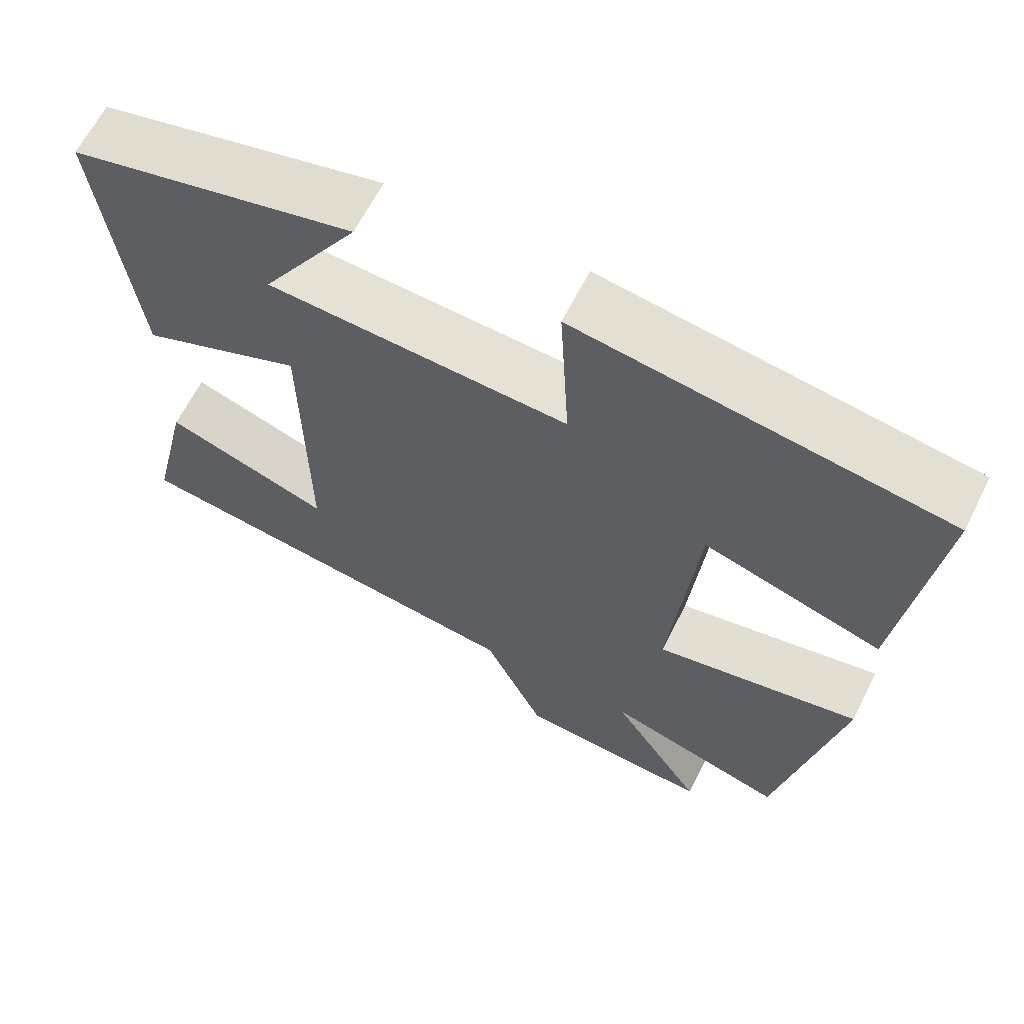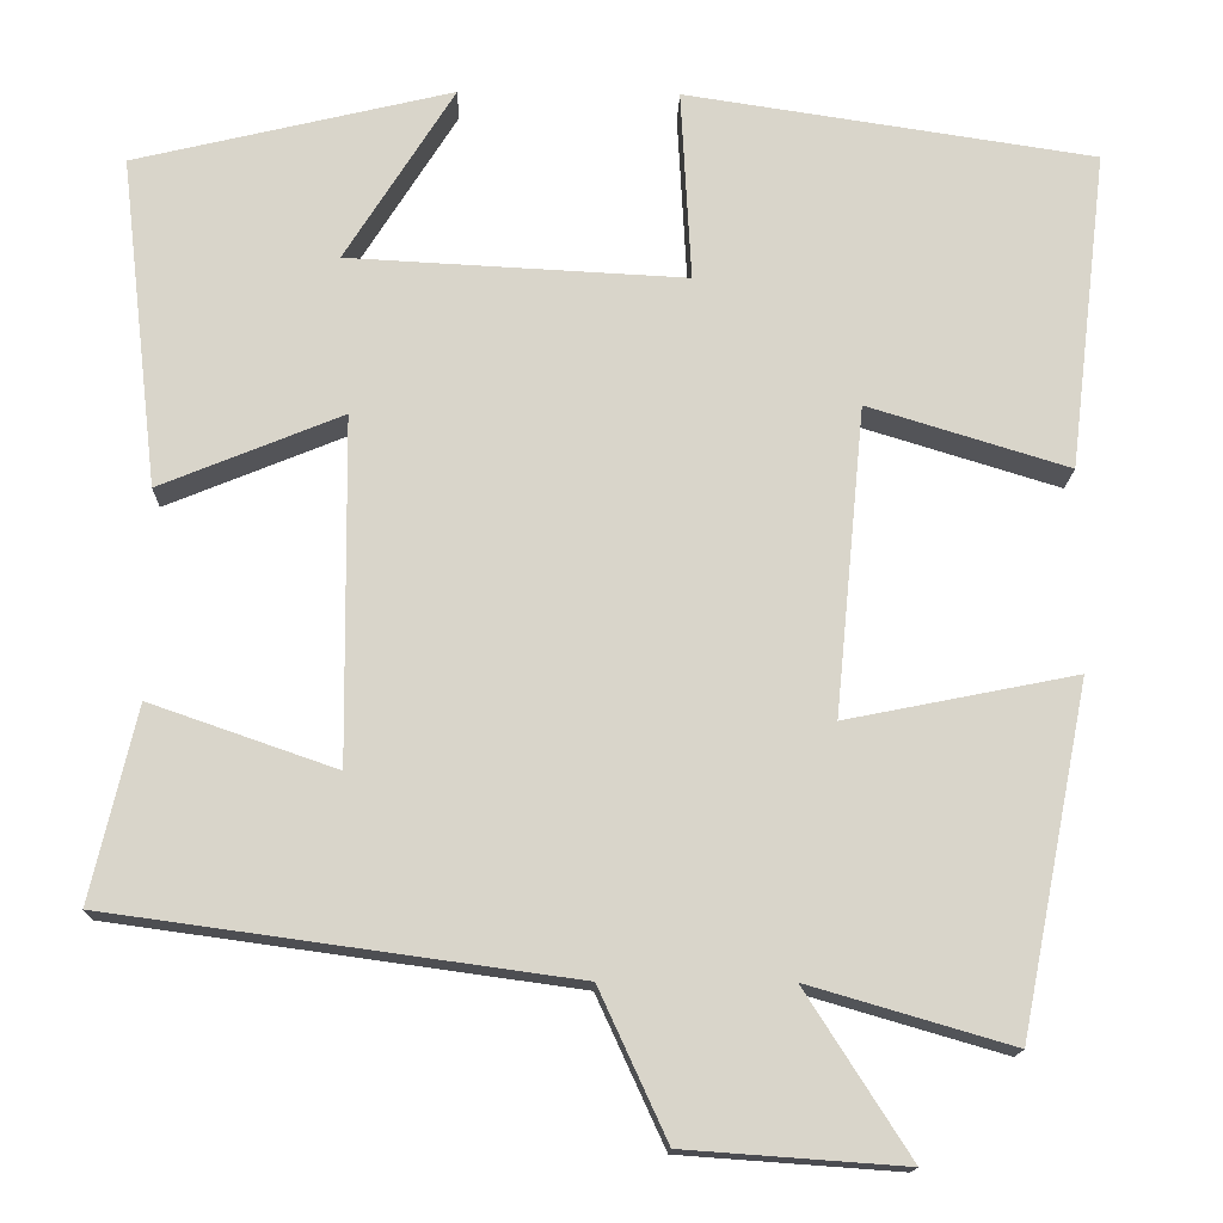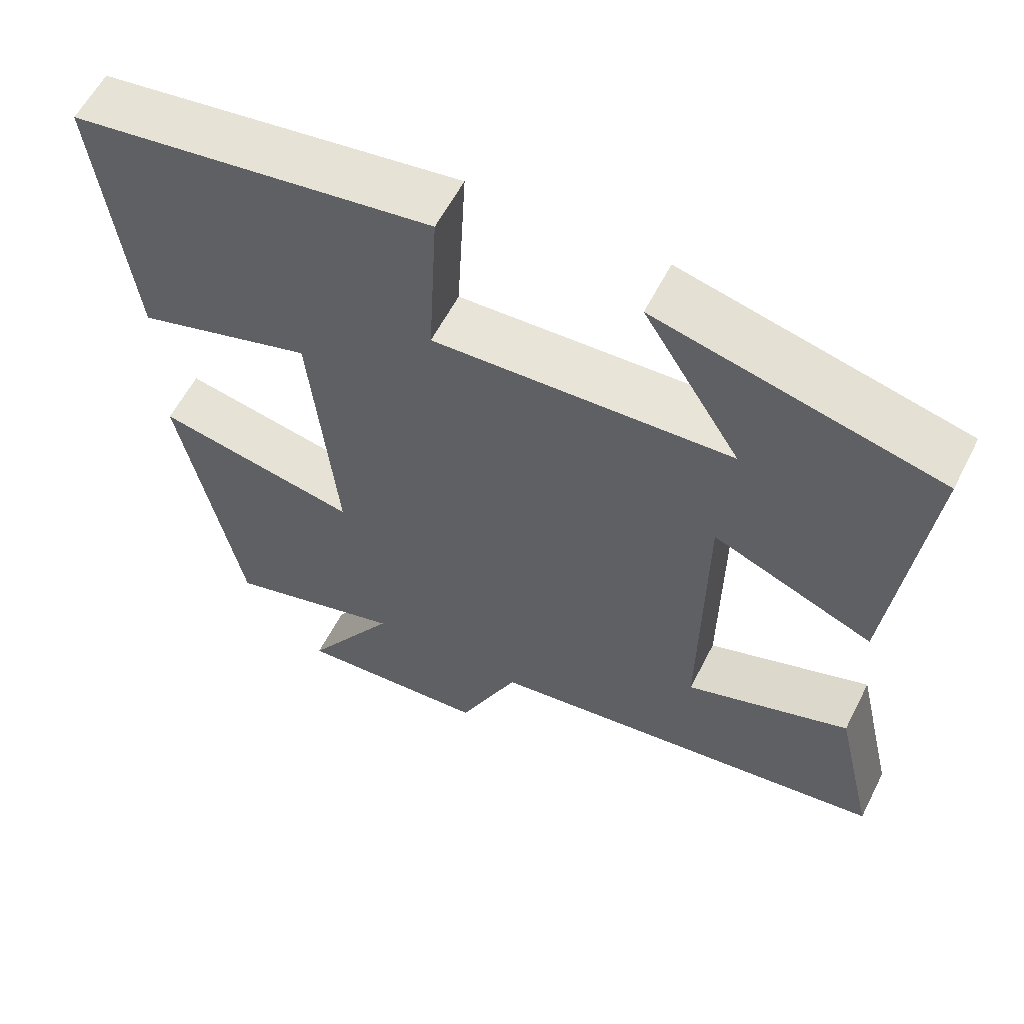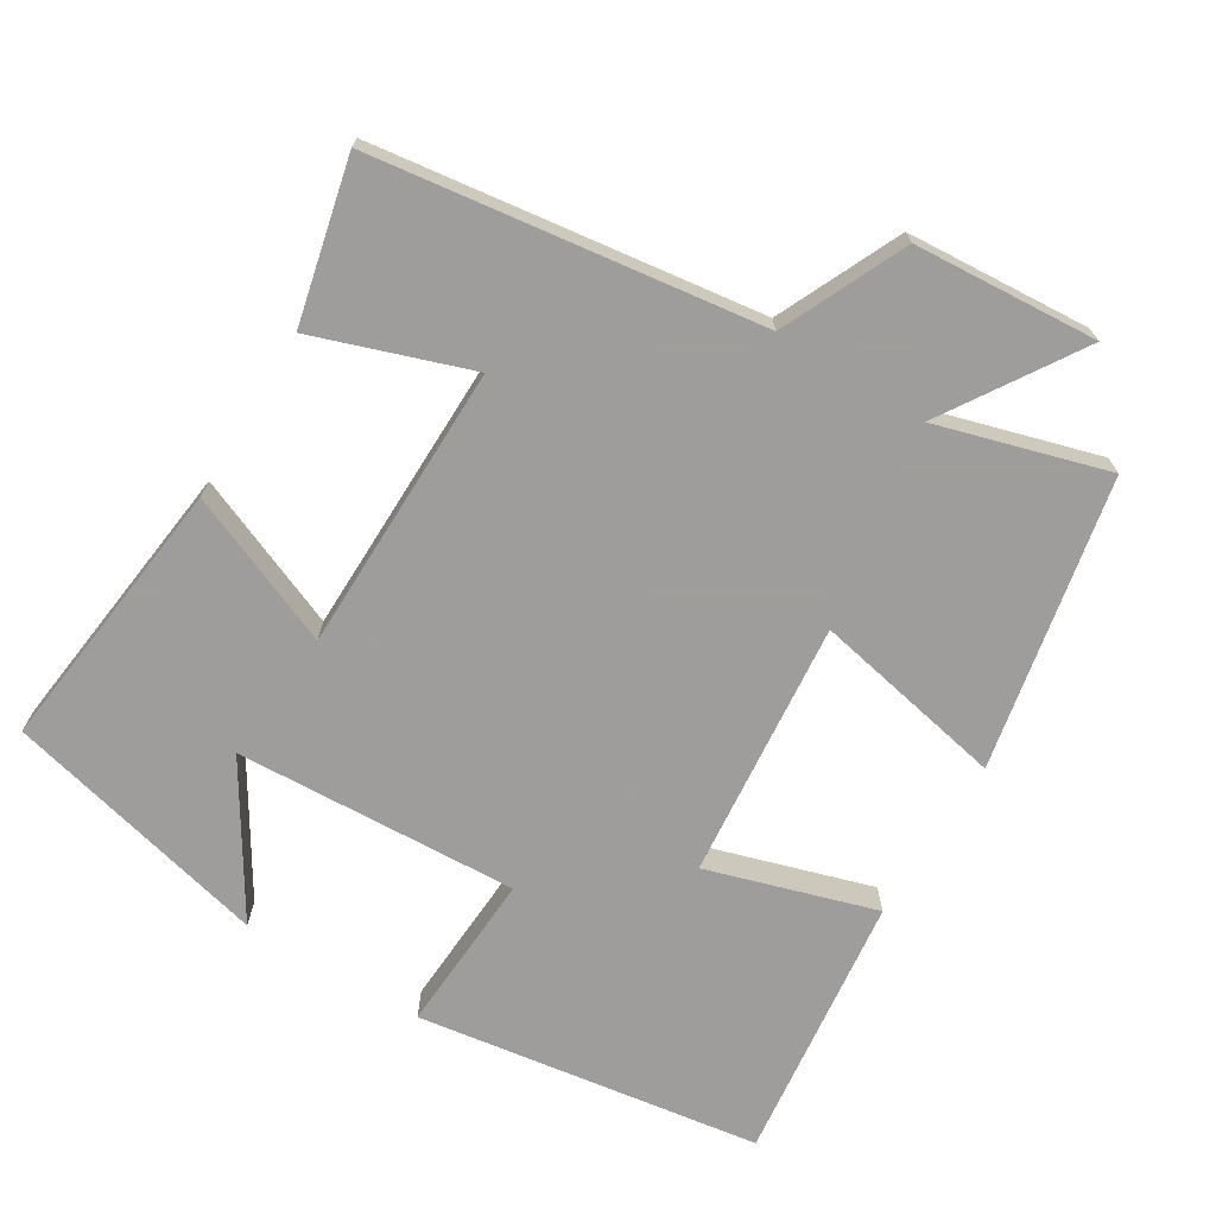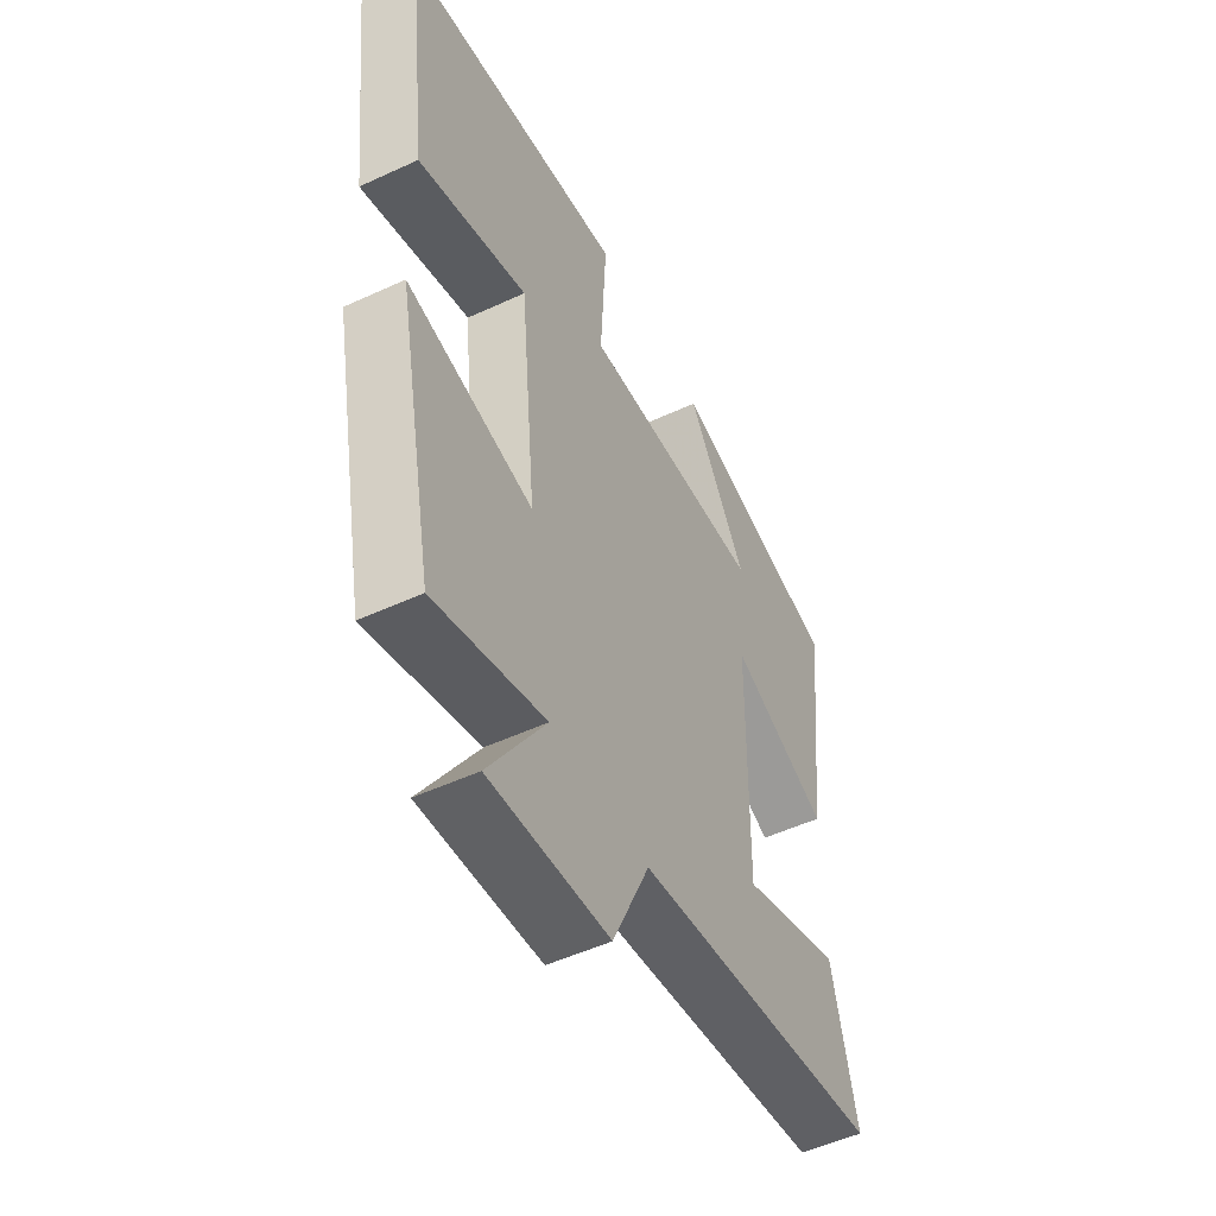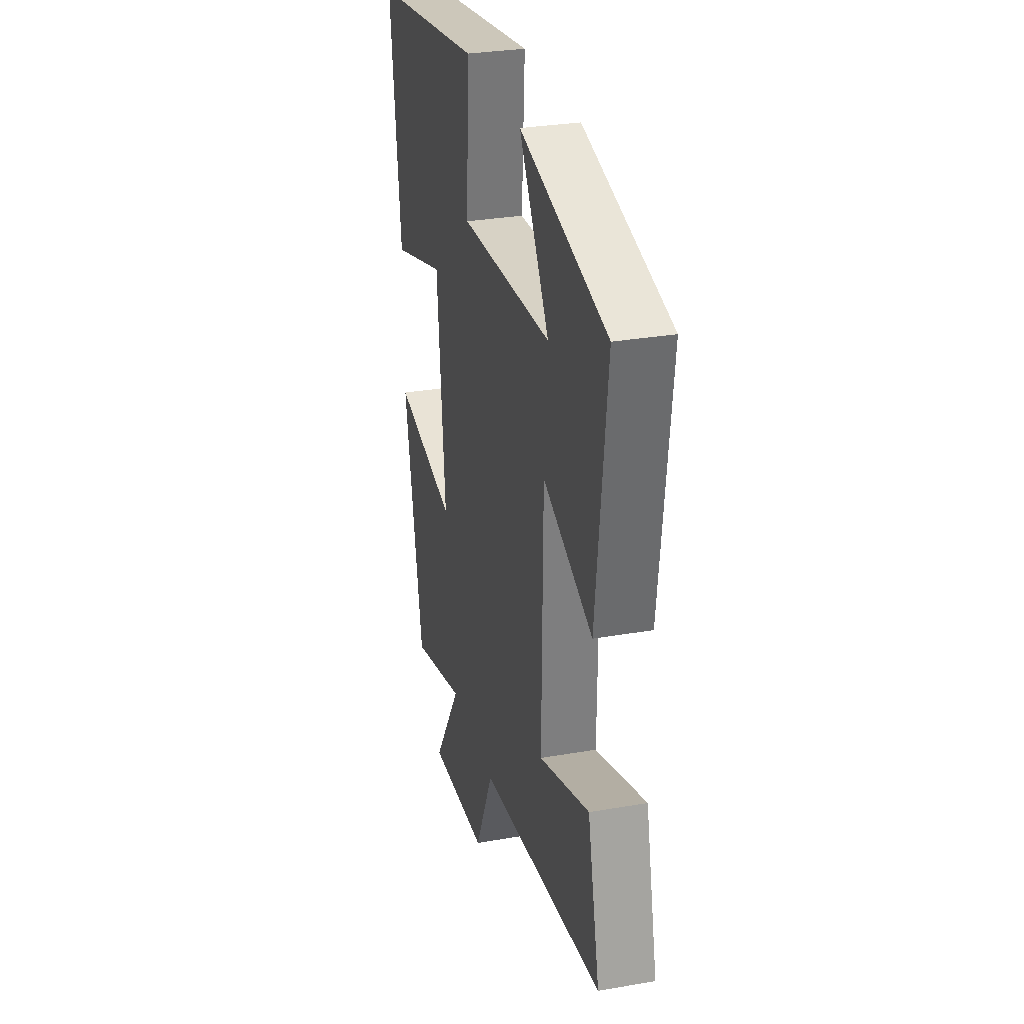
<metadata>
{"format":"obj","ext":"obj","renderer":"f3d","projection":"perspective","resolution":1024,"background":"white","views":[{"elev":64.0,"azim":-153.4,"up":"+Z"},{"elev":-15.3,"azim":178.5,"up":"+Z"},{"elev":59.0,"azim":26.9,"up":"+Z"},{"elev":-70.7,"azim":148.5,"up":"+Y"},{"elev":-51.4,"azim":-63.3,"up":"+Z"},{"elev":30.2,"azim":75.8,"up":"+Z"}]}
</metadata>
<code>
v 0.552 0.07 -0.427
v 0.022 0.07 -0.5
v -0.056 0.07 -0.67
v -0.308 0.07 -0.688
v -0.188 0.07 -0.5
v -0.421 0.07 -0.568
v -0.5 0.07 -0.169
v -0.235 0.07 -0.222
v -0.269 0.07 0.132
v -0.5 0.07 0.061
v -0.544 0.07 0.429
v -0.072 0.07 0.5
v -0.084 0.07 0.279
v 0.304 0.07 0.299
v 0.178 0.07 0.5
v 0.544 0.07 0.412
v 0.5 0.07 0.031
v 0.291 0.07 0.117
v 0.287 0.07 -0.279
v 0.5 0.07 -0.205
v 0.552 0 -0.427
v 0.022 0 -0.5
v -0.056 0 -0.67
v -0.308 0 -0.688
v -0.188 0 -0.5
v -0.421 0 -0.568
v -0.5 0 -0.169
v -0.235 0 -0.222
v -0.269 0 0.132
v -0.5 0 0.061
v -0.544 0 0.429
v -0.072 0 0.5
v -0.084 0 0.279
v 0.304 0 0.299
v 0.178 0 0.5
v 0.544 0 0.412
v 0.5 0 0.031
v 0.291 0 0.117
v 0.287 0 -0.279
v 0.5 0 -0.205
f 19 20 1 2
f 18 19 2
f 16 17 18
f 14 15 16
f 14 16 18
f 13 14 18 2
f 9 10 11 12
f 8 9 12 13
f 5 6 7 8
f 5 8 13 2
f 2 3 4 5
f 22 21 40 39
f 22 39 38
f 38 37 36
f 36 35 34
f 38 36 34
f 22 38 34 33
f 32 31 30 29
f 33 32 29 28
f 28 27 26 25
f 22 33 28 25
f 25 24 23 22
f 1 21 22 2
f 2 22 23 3
f 3 23 24 4
f 4 24 25 5
f 5 25 26 6
f 6 26 27 7
f 7 27 28 8
f 8 28 29 9
f 9 29 30 10
f 10 30 31 11
f 11 31 32 12
f 12 32 33 13
f 13 33 34 14
f 14 34 35 15
f 15 35 36 16
f 16 36 37 17
f 17 37 38 18
f 18 38 39 19
f 19 39 40 20
f 20 40 21 1

</code>
